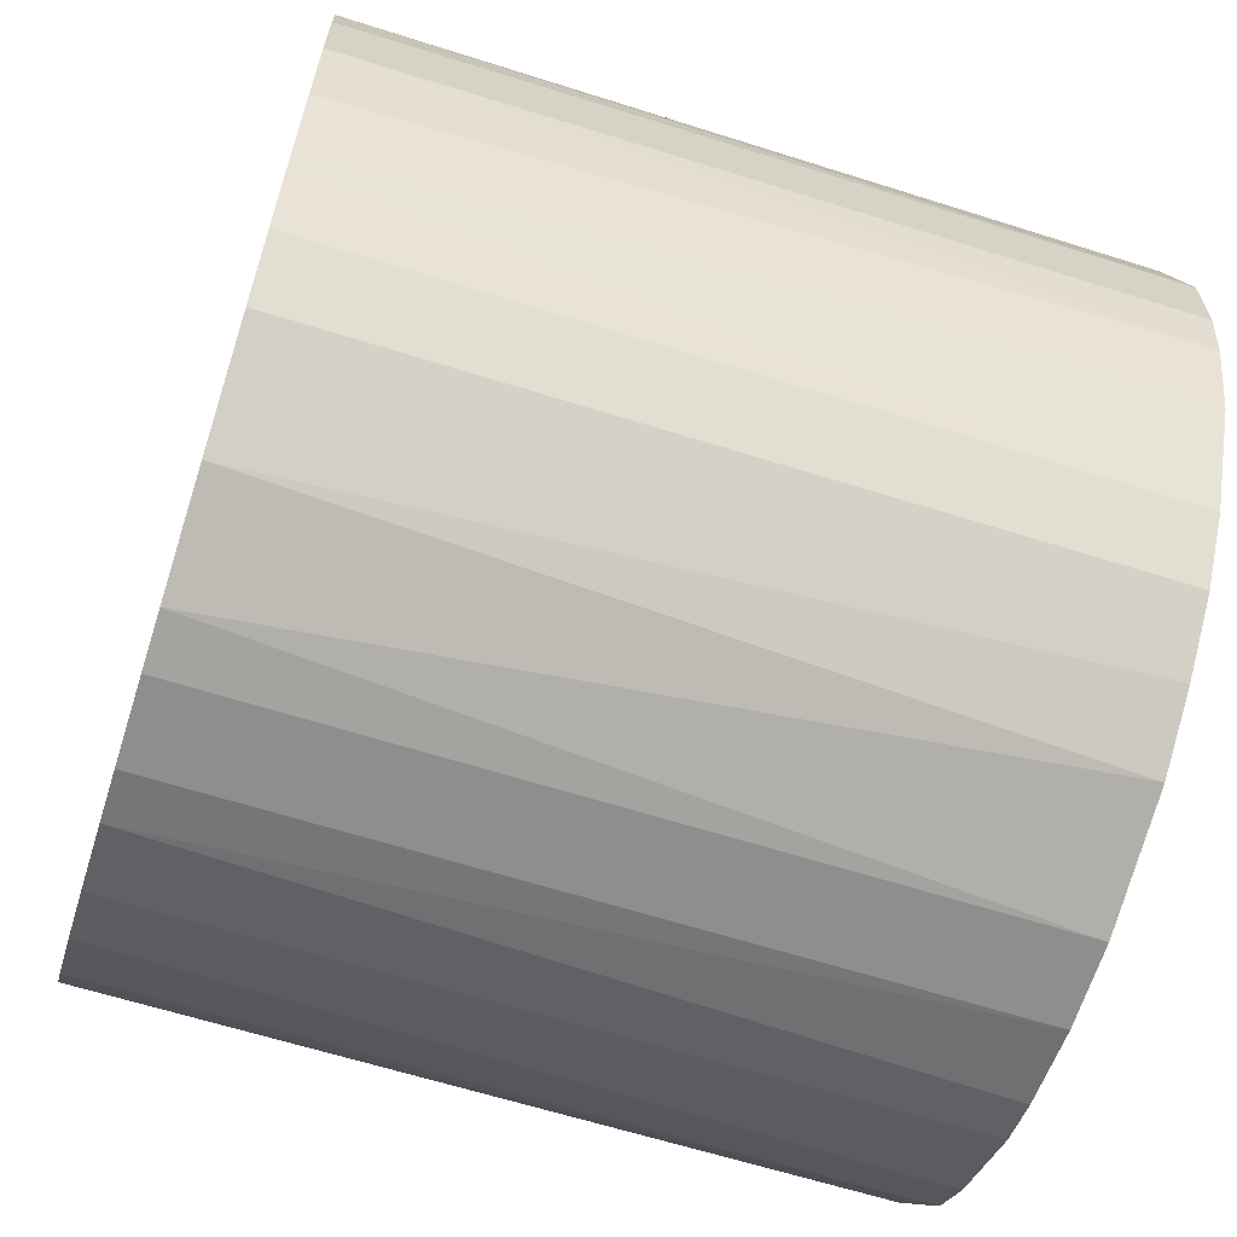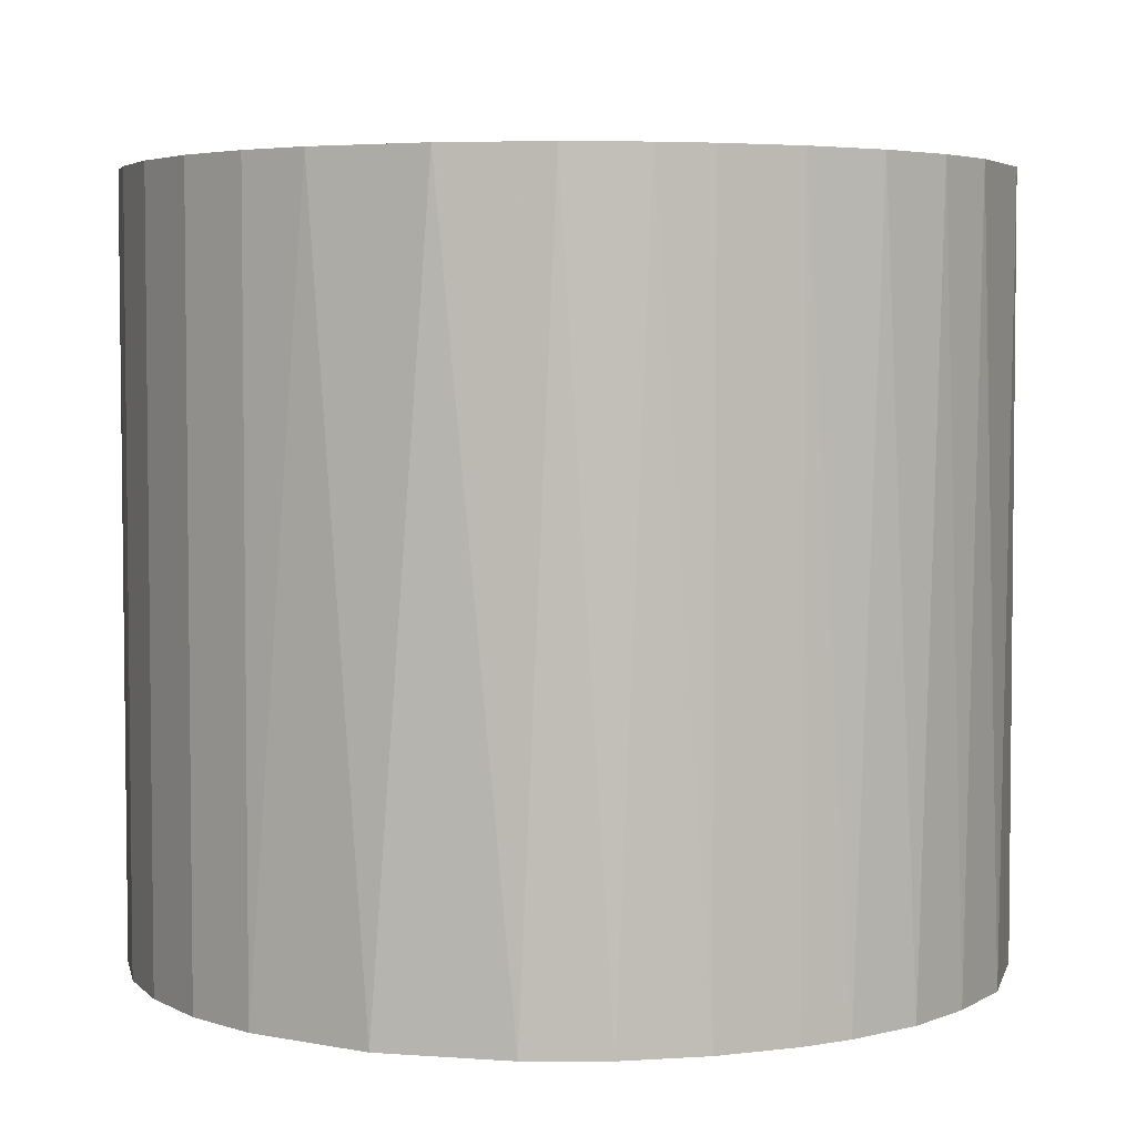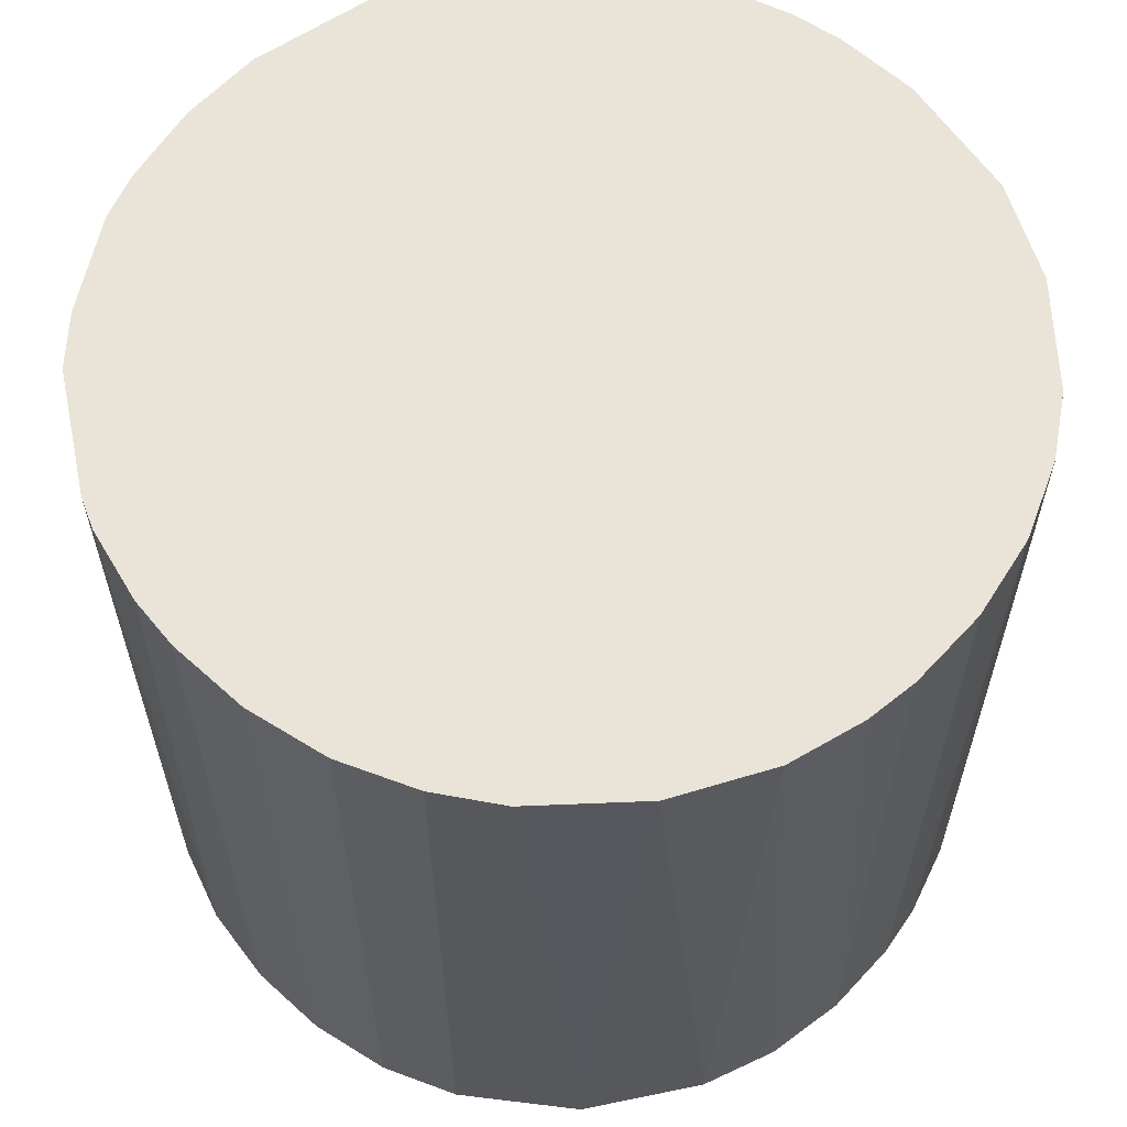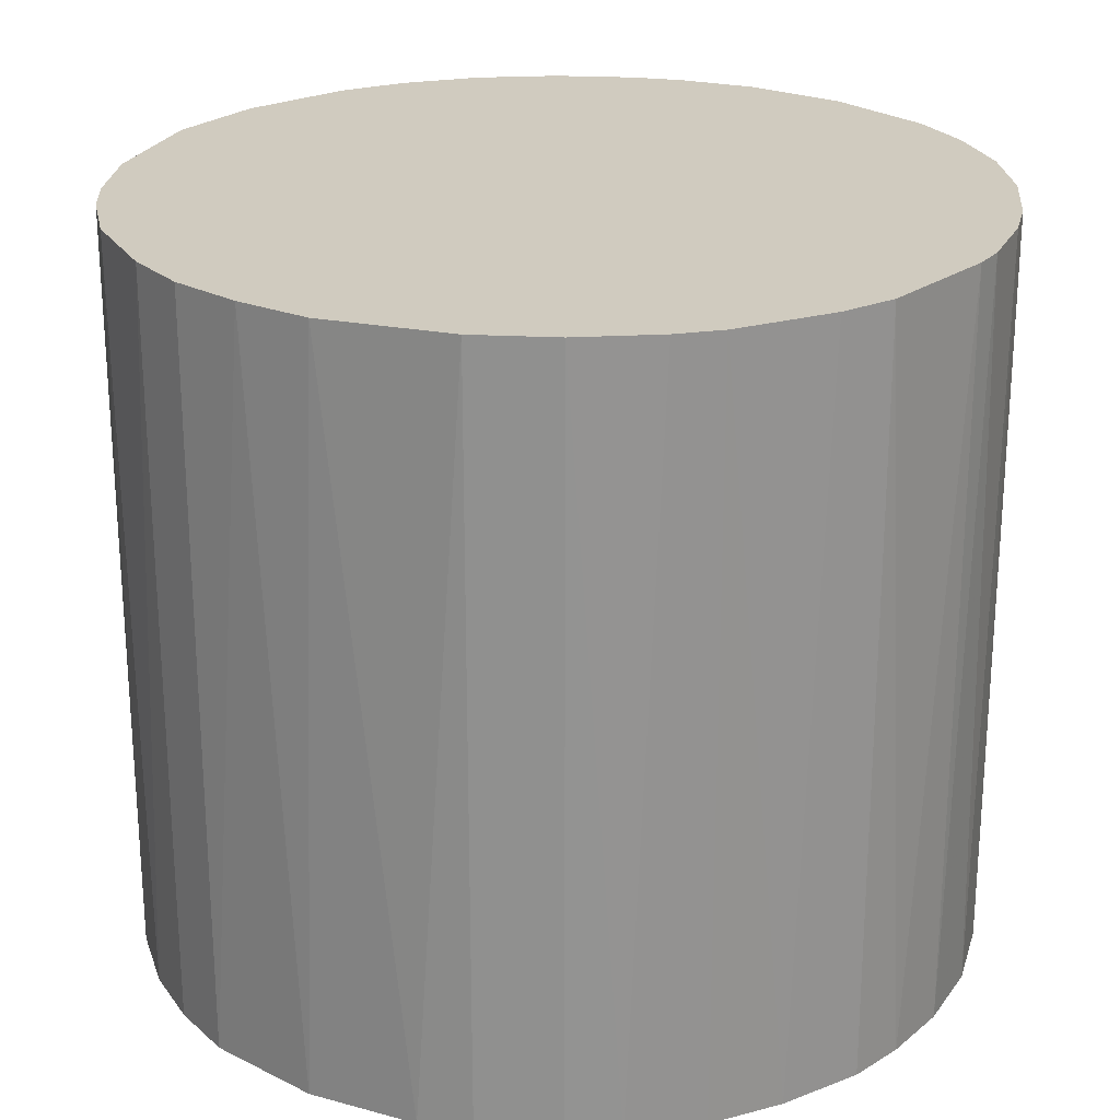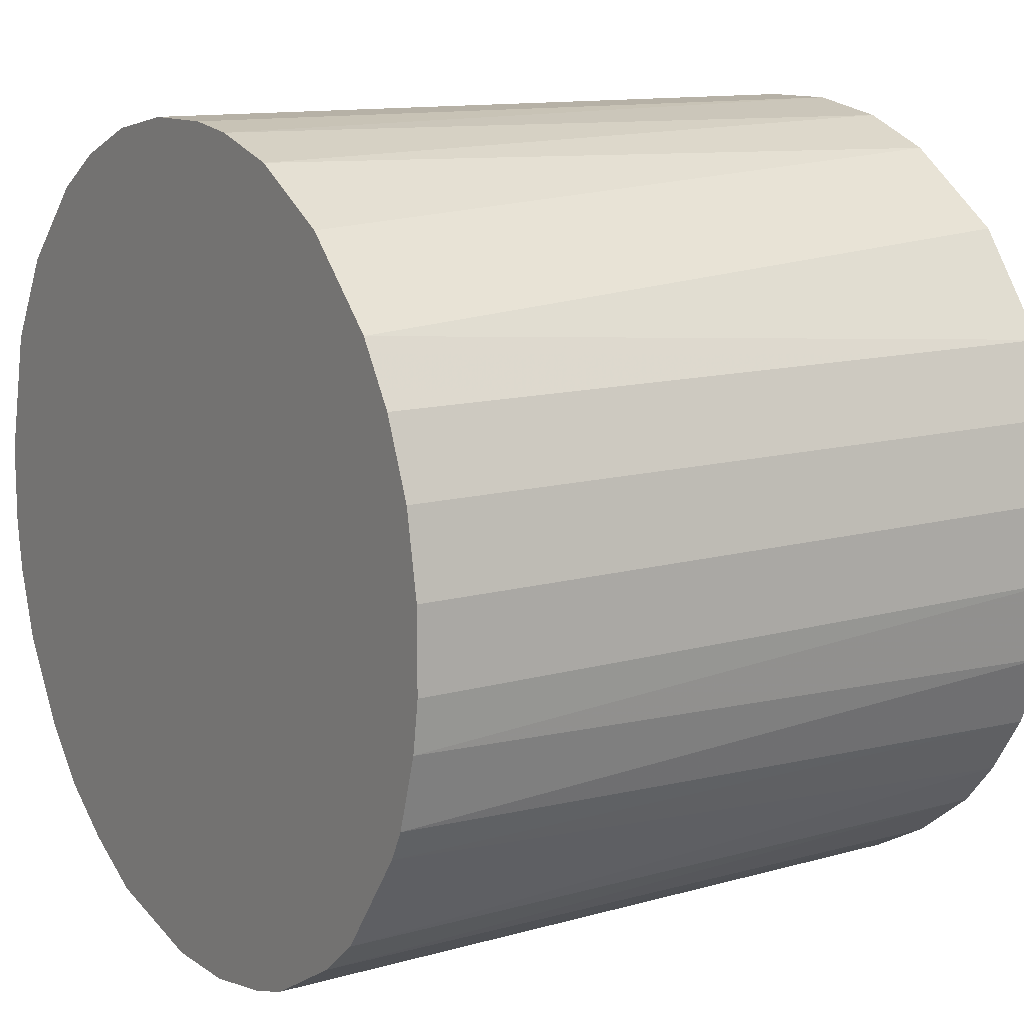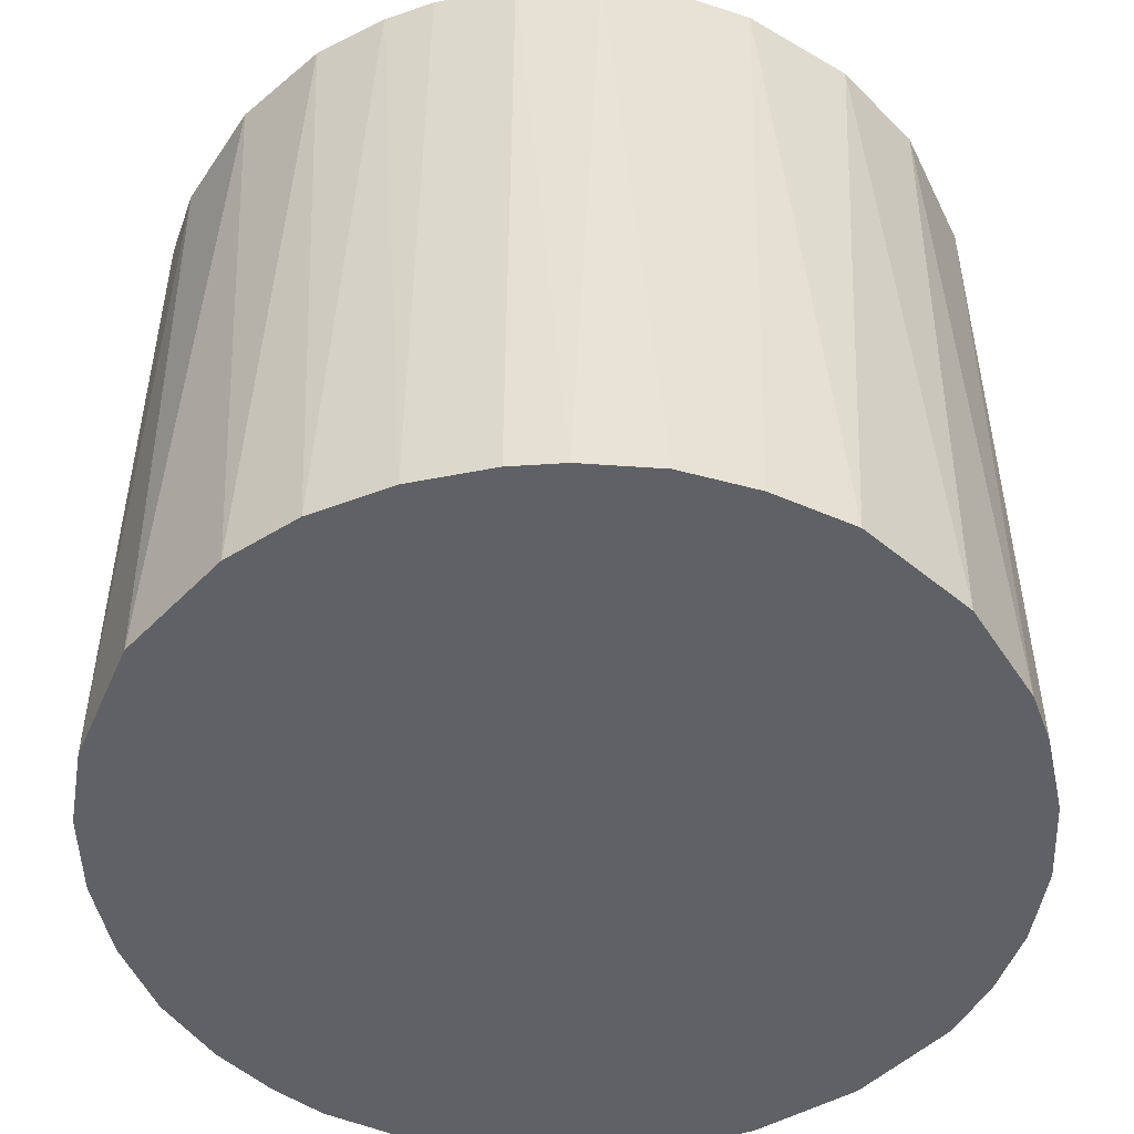
<metadata>
{"format":"obj","ext":"obj","renderer":"f3d","projection":"perspective","resolution":1024,"background":"white","views":[{"elev":-65.0,"azim":-107.5,"up":"+Y"},{"elev":4.3,"azim":157.9,"up":"+Z"},{"elev":61.2,"azim":132.6,"up":"+Z"},{"elev":23.7,"azim":5.0,"up":"+Z"},{"elev":12.1,"azim":56.3,"up":"+Y"},{"elev":-49.7,"azim":-167.7,"up":"+Z"}]}
</metadata>
<code>
o convex_0
v -0.006322 -0.0281 -0.02557
v 0.002786 0.02861 0.02557
v 0.006331 0.0281 0.02557
v -0.002782 -0.02861 0.02557
v 0.02861 -0.002782 -0.02557
v -0.02557 0.01342 -0.02557
v -0.02861 -0.002776 0.02557
v 0.02557 -0.01341 0.02557
v 0.008353 0.0276 -0.02557
v 0.02557 0.01342 0.02557
v -0.02304 -0.01746 -0.02557
v 0.01595 -0.02405 -0.02557
v -0.01747 0.02303 0.02557
v -0.01139 0.02658 -0.02557
v -0.02 -0.02101 0.02557
v 0.02051 0.0205 -0.02557
v 0.0114 -0.02658 0.02557
v -0.02861 -0.002776 -0.02557
v -0.02658 0.01139 0.02557
v 0.01747 0.02303 0.02557
v 0.02861 0.00278 0.02557
v 0.0276 0.008353 -0.02557
v 0.006331 -0.0281 -0.02557
v 0.02557 -0.01341 -0.02557
v -0.02658 -0.01139 0.02557
v 0.02051 -0.0205 0.02557
v -0.01341 -0.02557 -0.02557
v -0.00835 0.0276 0.02557
v -0.002782 0.02861 -0.02557
v -0.0205 0.0205 -0.02557
v -0.01139 -0.02658 0.02557
v -0.0281 0.006326 -0.02557
v 0.0281 -0.006322 0.02557
v -0.02304 0.01747 0.02557
v -0.0276 -0.00835 -0.02557
v 0.02304 -0.01746 -0.02557
v 0.01342 0.02557 -0.02557
v -0.02861 0.00278 0.02557
v 0.002786 -0.02861 0.02557
v 0.0114 0.02658 0.02557
v 0.02557 0.01342 -0.02557
v 0.02304 0.01747 0.02557
v -0.02 -0.02101 -0.02557
v 0.002786 -0.02861 -0.02557
v 0.0276 -0.00835 -0.02557
v 0.002786 0.02861 -0.02557
v 0.0276 0.008353 0.02557
v 0.0114 -0.02658 -0.02557
v -0.02304 -0.01746 0.02557
v -0.002782 0.02861 0.02557
v 0.02861 0.00278 -0.02557
v -0.02557 -0.01341 -0.02557
v -0.01595 -0.02405 0.02557
v 0.02051 -0.0205 -0.02557
v 0.01747 -0.02304 0.02557
v -0.01595 0.02405 -0.02557
v -0.01341 0.02557 0.02557
v -0.006322 0.0281 -0.02557
v -0.0281 -0.006322 0.02557
v 0.02659 -0.01139 0.02557
v 0.008353 -0.0276 0.02557
v -0.002782 -0.02861 -0.02557
v 0.02861 -0.002782 0.02557
v -0.02861 0.00278 -0.02557
f 38 32 64
f 3 2 4
f 5 1 6
f 4 2 7
f 3 4 8
f 5 6 9
f 3 8 10
f 6 1 11
f 1 5 12
f 7 2 13
f 9 6 14
f 4 7 15
f 5 9 16
f 8 4 17
f 6 11 18
f 7 13 19
f 3 10 20
f 10 8 21
f 5 16 22
f 1 12 23
f 12 5 24
f 15 7 25
f 8 17 26
f 11 1 27
f 13 2 28
f 9 14 29
f 14 6 30
f 1 4 31
f 4 15 31
f 27 1 31
f 6 18 32
f 19 6 32
f 21 8 33
f 6 19 34
f 19 13 34
f 30 6 34
f 13 30 34
f 18 11 35
f 24 8 36
f 12 24 36
f 8 26 36
f 16 9 37
f 20 16 37
f 18 7 38
f 7 19 38
f 19 32 38
f 17 4 39
f 9 3 40
f 3 20 40
f 37 9 40
f 20 37 40
f 10 22 41
f 22 16 41
f 20 10 42
f 16 20 42
f 10 41 42
f 41 16 42
f 15 11 43
f 11 27 43
f 1 23 44
f 39 4 44
f 23 39 44
f 24 5 45
f 5 33 45
f 2 3 46
f 3 9 46
f 29 2 46
f 9 29 46
f 10 21 47
f 22 10 47
f 21 22 47
f 12 17 48
f 23 12 48
f 11 15 49
f 15 25 49
f 28 2 50
f 2 29 50
f 21 5 51
f 22 21 51
f 5 22 51
f 35 11 52
f 25 35 52
f 11 49 52
f 49 25 52
f 31 15 53
f 27 31 53
f 15 43 53
f 43 27 53
f 12 36 54
f 36 26 54
f 17 12 55
f 26 17 55
f 12 54 55
f 54 26 55
f 14 30 56
f 30 13 56
f 13 28 57
f 28 14 57
f 56 13 57
f 14 56 57
f 14 28 58
f 29 14 58
f 28 50 58
f 50 29 58
f 7 18 59
f 25 7 59
f 18 35 59
f 35 25 59
f 8 24 60
f 33 8 60
f 24 45 60
f 45 33 60
f 17 39 61
f 39 23 61
f 48 17 61
f 23 48 61
f 4 1 62
f 1 44 62
f 44 4 62
f 5 21 63
f 33 5 63
f 21 33 63
f 32 18 64
f 18 38 64

</code>
